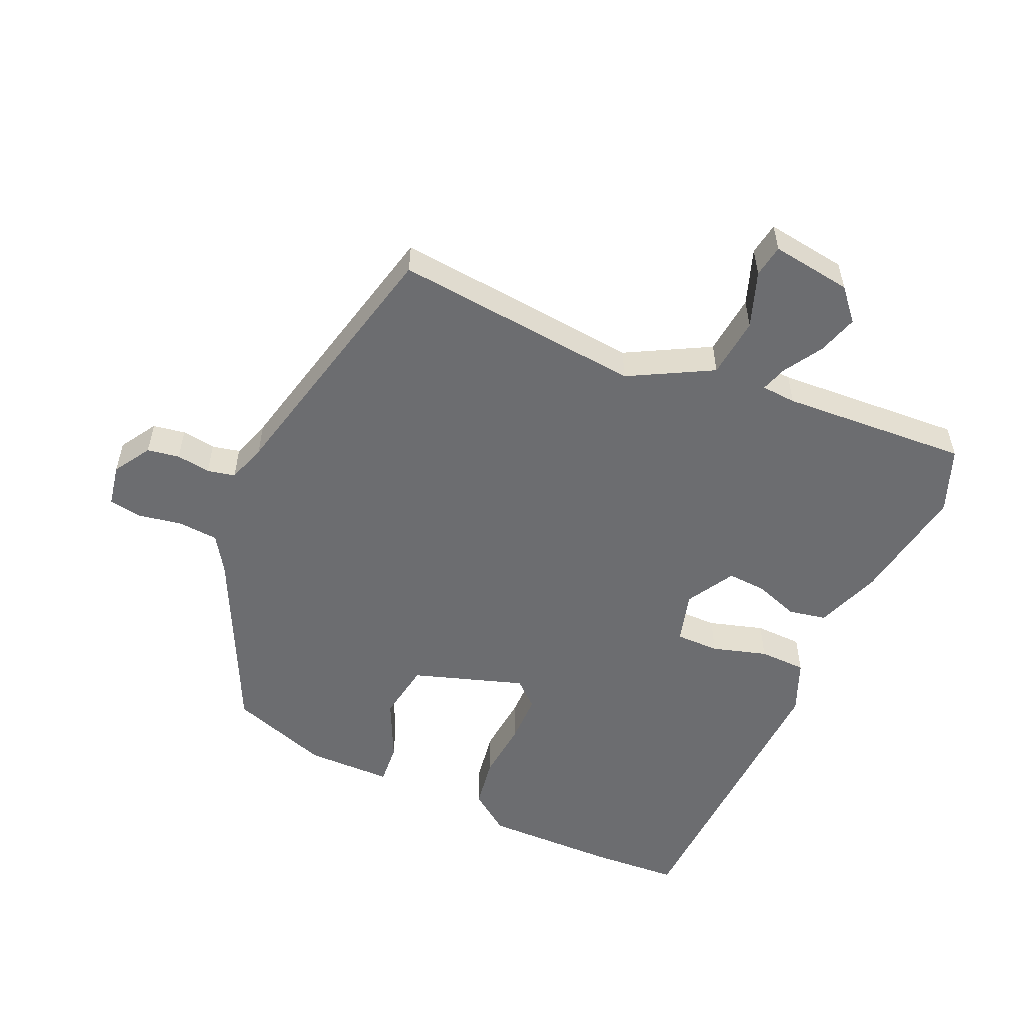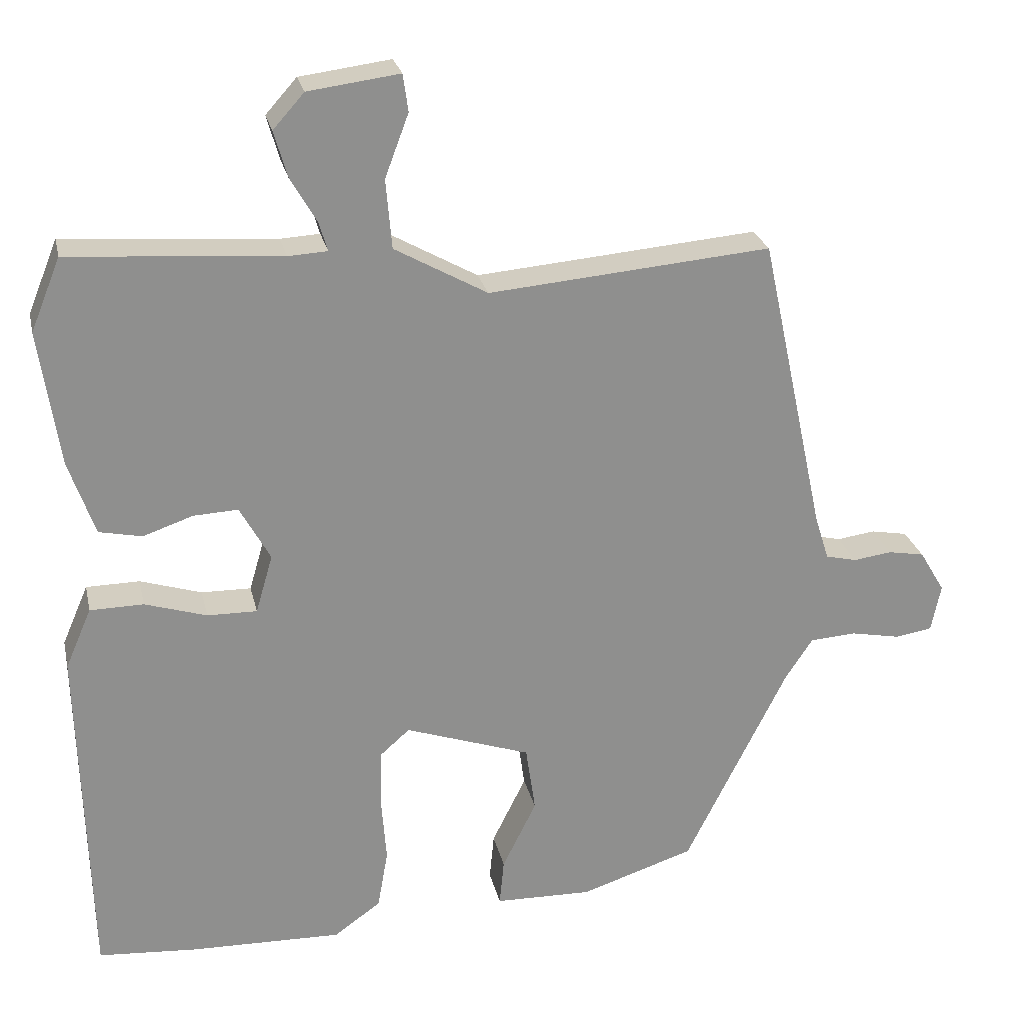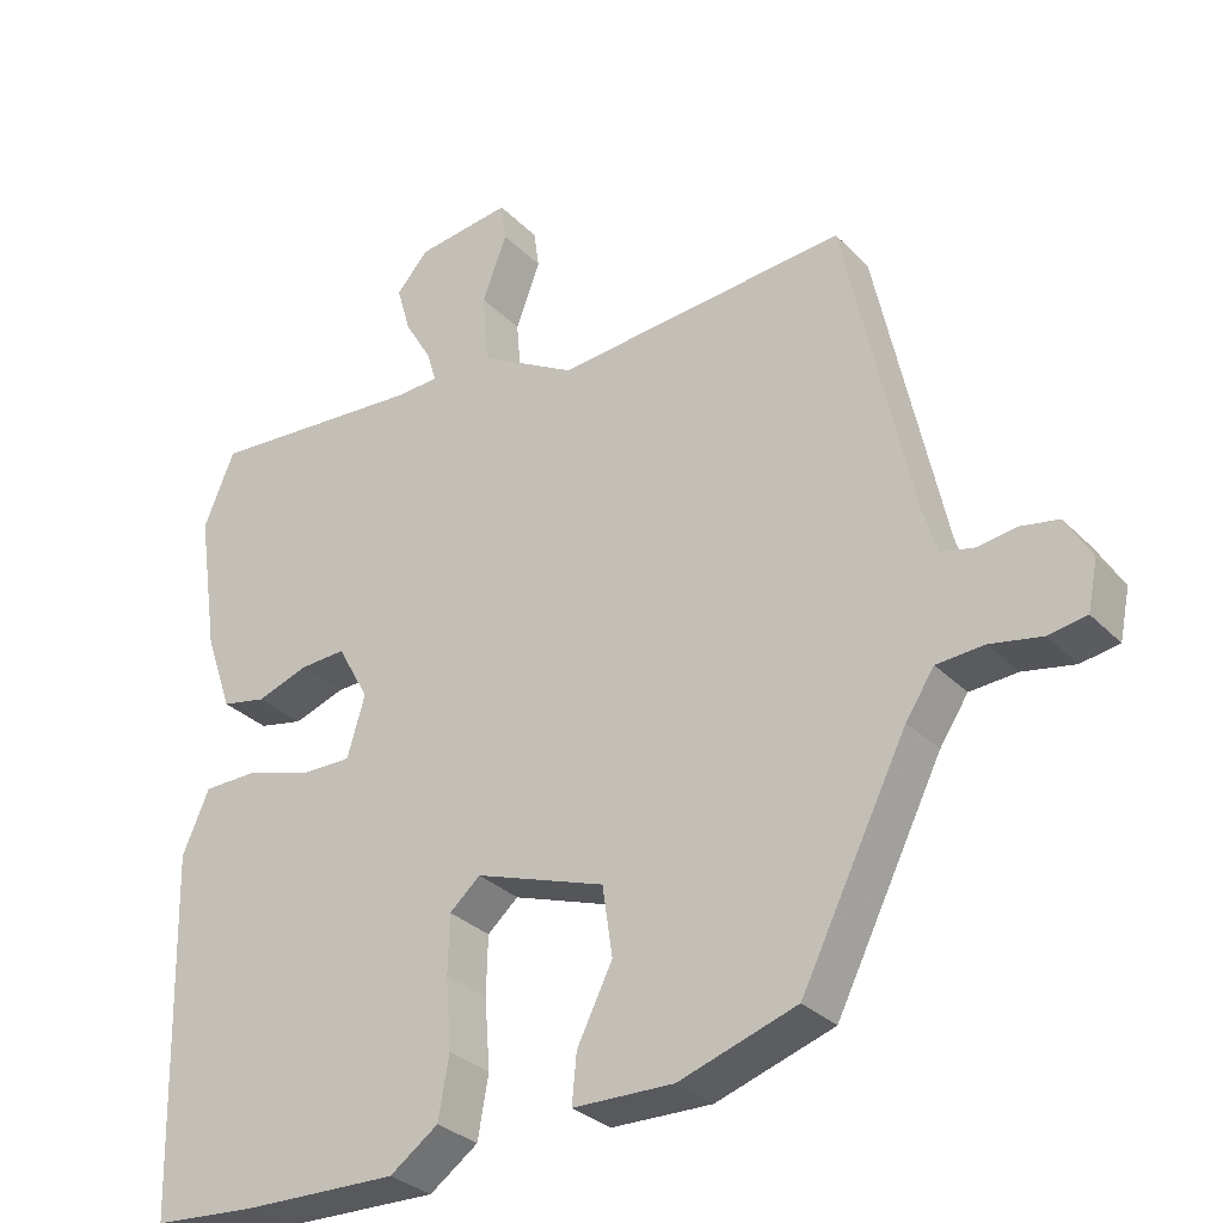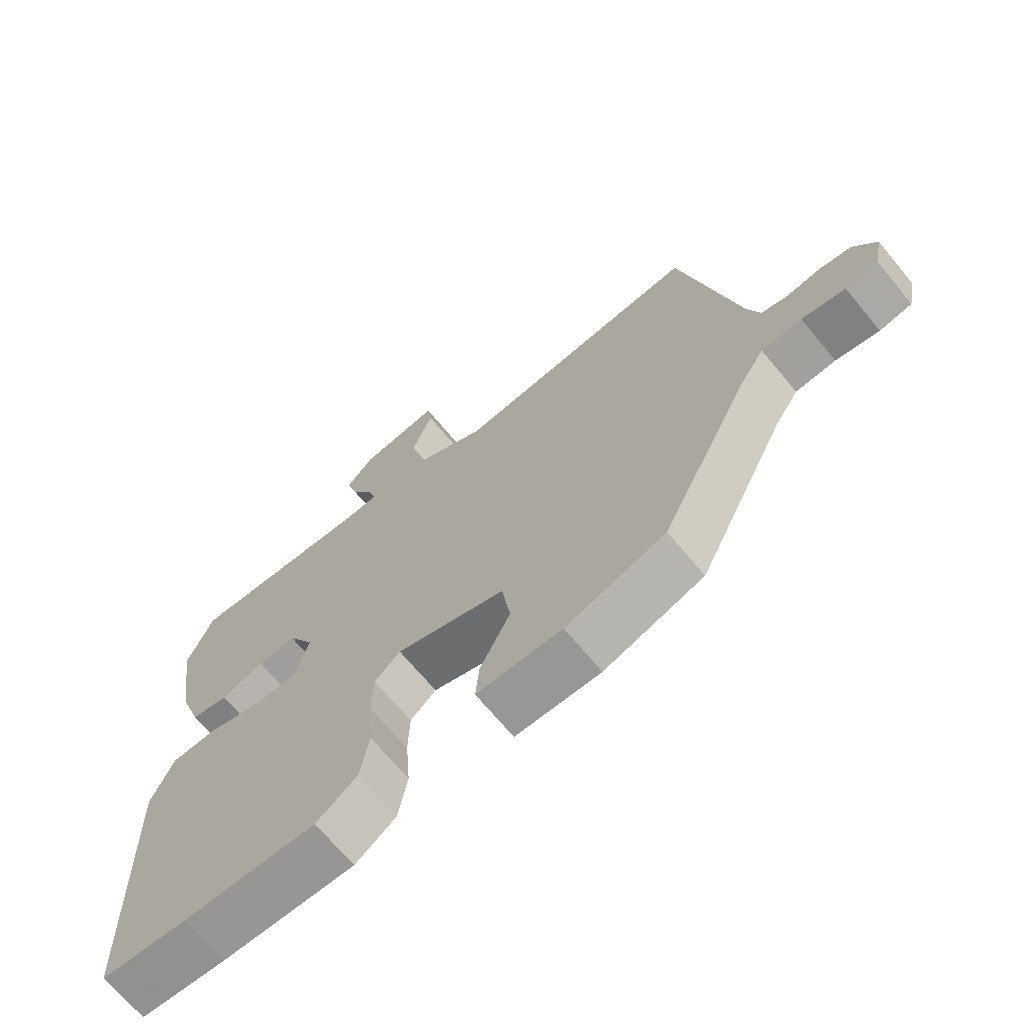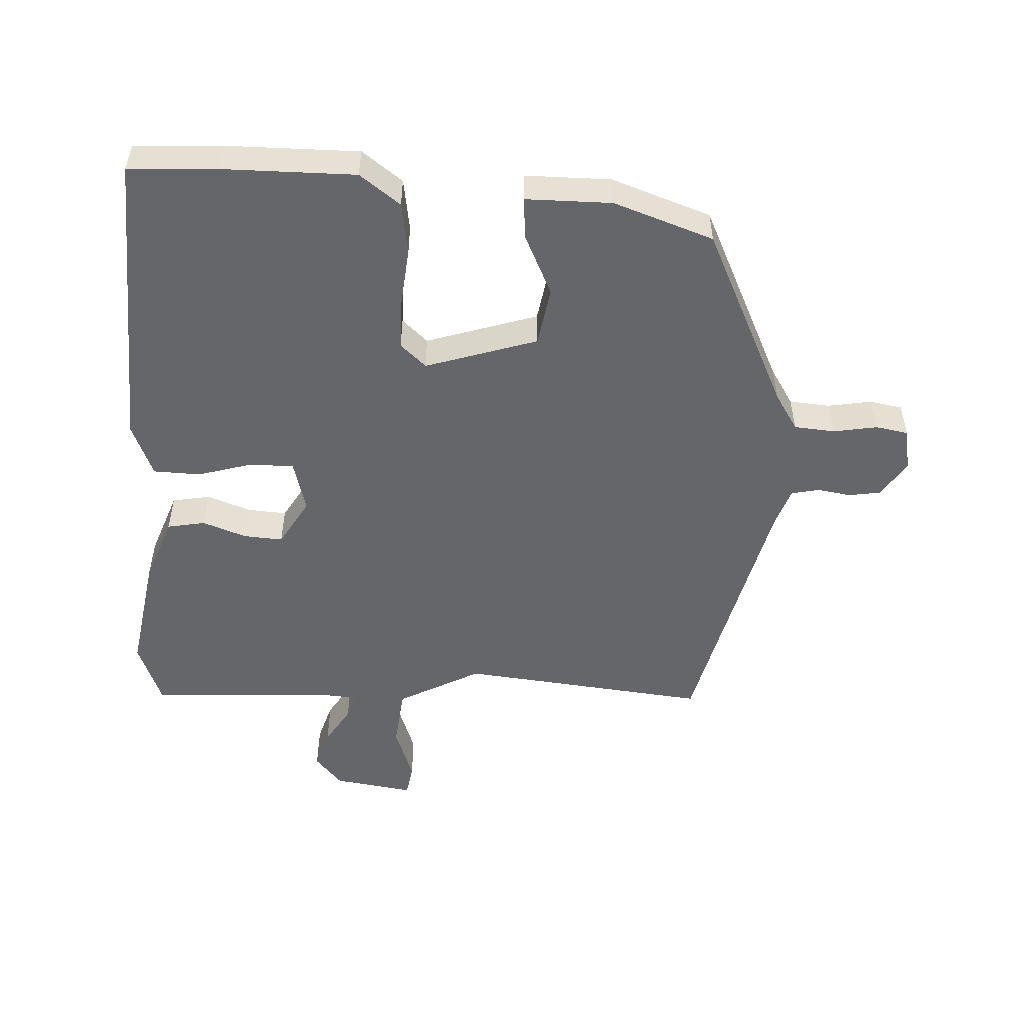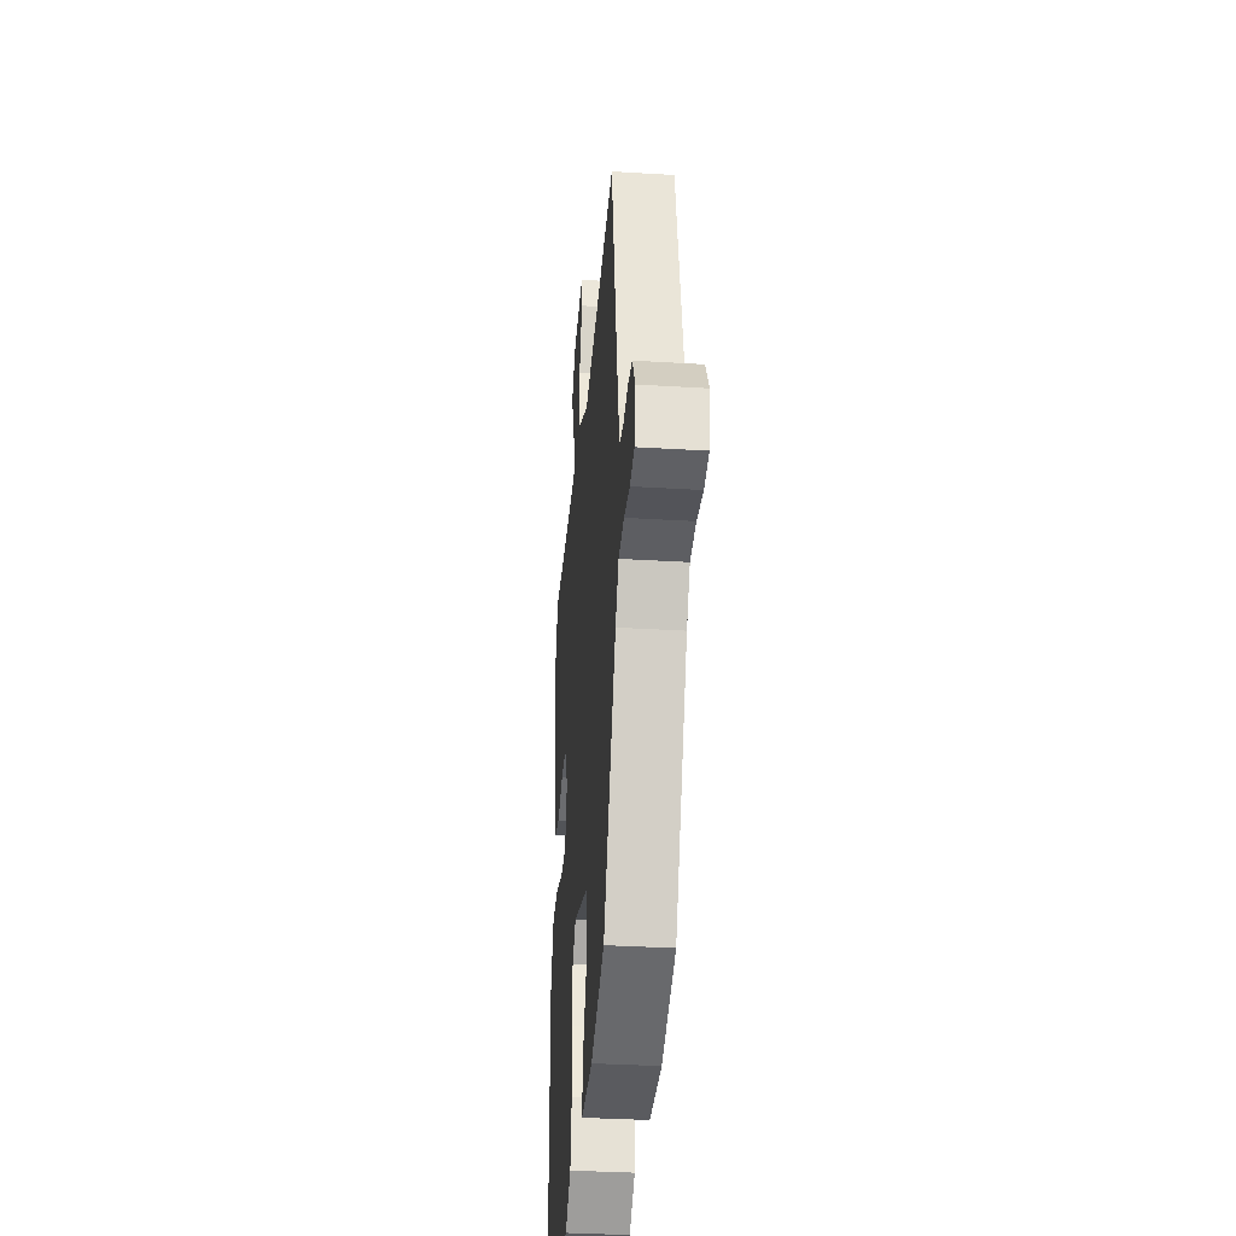
<metadata>
{"format":"obj","ext":"obj","renderer":"f3d","projection":"perspective","resolution":1024,"background":"white","views":[{"elev":-54.0,"azim":-24.8,"up":"+Y"},{"elev":25.1,"azim":167.6,"up":"+Z"},{"elev":-30.7,"azim":-144.5,"up":"+Z"},{"elev":-69.0,"azim":-140.3,"up":"+Z"},{"elev":-51.7,"azim":175.9,"up":"+Y"},{"elev":-34.7,"azim":-94.7,"up":"+Z"}]}
</metadata>
<code>
v -0.361 0.07 -0.445
v -0.499 0.07 -0.169
v -0.536 0.07 -0.113
v -0.598 0.07 -0.109
v -0.665 0.07 -0.122
v -0.715 0.07 -0.114
v -0.728 0.07 -0.05
v -0.694 0.07 0.007
v -0.645 0.07 0.016
v -0.593 0.07 0.009
v -0.551 0.07 0.019
v -0.532 0.07 0.079
v -0.444 0.07 0.485
v -0.064 0.07 0.452
v 0.061 0.07 0.522
v 0.069 0.07 0.615
v 0.037 0.07 0.7
v 0.044 0.07 0.75
v 0.167 0.07 0.734
v 0.209 0.07 0.687
v 0.191 0.07 0.625
v 0.156 0.07 0.565
v 0.144 0.07 0.525
v 0.197 0.07 0.522
v 0.482 0.07 0.543
v 0.522 0.07 0.445
v 0.495 0.07 0.262
v 0.46 0.07 0.161
v 0.402 0.07 0.149
v 0.335 0.07 0.172
v 0.275 0.07 0.175
v 0.234 0.07 0.101
v 0.257 0.07 0.022
v 0.324 0.07 0.023
v 0.407 0.07 0.049
v 0.479 0.07 0.048
v 0.514 0.07 -0.033
v 0.502 0.07 -0.5
v 0.368 0.07 -0.51
v 0.165 0.07 -0.515
v 0.102 0.07 -0.47
v 0.088 0.07 -0.39
v 0.095 0.07 -0.299
v 0.093 0.07 -0.223
v 0.053 0.07 -0.188
v -0.116 0.07 -0.246
v -0.129 0.07 -0.336
v -0.083 0.07 -0.429
v -0.077 0.07 -0.492
v -0.208 0.07 -0.495
v -0.361 0 -0.445
v -0.499 0 -0.169
v -0.536 0 -0.113
v -0.598 0 -0.109
v -0.665 0 -0.122
v -0.715 0 -0.114
v -0.728 0 -0.05
v -0.694 0 0.007
v -0.645 0 0.016
v -0.593 0 0.009
v -0.551 0 0.019
v -0.532 0 0.079
v -0.444 0 0.485
v -0.064 0 0.452
v 0.061 0 0.522
v 0.069 0 0.615
v 0.037 0 0.7
v 0.044 0 0.75
v 0.167 0 0.734
v 0.209 0 0.687
v 0.191 0 0.625
v 0.156 0 0.565
v 0.144 0 0.525
v 0.197 0 0.522
v 0.482 0 0.543
v 0.522 0 0.445
v 0.495 0 0.262
v 0.46 0 0.161
v 0.402 0 0.149
v 0.335 0 0.172
v 0.275 0 0.175
v 0.234 0 0.101
v 0.257 0 0.022
v 0.324 0 0.023
v 0.407 0 0.049
v 0.479 0 0.048
v 0.514 0 -0.033
v 0.502 0 -0.5
v 0.368 0 -0.51
v 0.165 0 -0.515
v 0.102 0 -0.47
v 0.088 0 -0.39
v 0.095 0 -0.299
v 0.093 0 -0.223
v 0.053 0 -0.188
v -0.116 0 -0.246
v -0.129 0 -0.336
v -0.083 0 -0.429
v -0.077 0 -0.492
v -0.208 0 -0.495
f 47 48 49 50
f 46 47 50 1
f 40 41 42 43
f 40 43 44
f 39 40 44
f 38 39 44
f 37 38 44 45
f 34 35 36 37
f 33 34 37 45
f 27 28 29 30
f 27 30 31
f 24 25 26 27
f 23 24 27 31
f 19 20 21 22
f 19 22 23
f 16 17 18 19
f 15 16 19 23
f 14 15 23 31
f 12 13 14 31
f 7 8 9 10
f 7 10 11
f 4 5 6 7
f 3 4 7 11
f 2 3 11 12
f 46 1 2 12
f 32 33 45 46
f 12 31 32 46
f 100 99 98 97
f 51 100 97 96
f 93 92 91 90
f 94 93 90
f 94 90 89
f 94 89 88
f 95 94 88 87
f 87 86 85 84
f 95 87 84 83
f 80 79 78 77
f 81 80 77
f 77 76 75 74
f 81 77 74 73
f 72 71 70 69
f 73 72 69
f 69 68 67 66
f 73 69 66 65
f 81 73 65 64
f 81 64 63 62
f 60 59 58 57
f 61 60 57
f 57 56 55 54
f 61 57 54 53
f 62 61 53 52
f 62 52 51 96
f 96 95 83 82
f 96 82 81 62
f 1 51 52 2
f 2 52 53 3
f 3 53 54 4
f 4 54 55 5
f 5 55 56 6
f 6 56 57 7
f 7 57 58 8
f 8 58 59 9
f 9 59 60 10
f 10 60 61 11
f 11 61 62 12
f 12 62 63 13
f 13 63 64 14
f 14 64 65 15
f 15 65 66 16
f 16 66 67 17
f 17 67 68 18
f 18 68 69 19
f 19 69 70 20
f 20 70 71 21
f 21 71 72 22
f 22 72 73 23
f 23 73 74 24
f 24 74 75 25
f 25 75 76 26
f 26 76 77 27
f 27 77 78 28
f 28 78 79 29
f 29 79 80 30
f 30 80 81 31
f 31 81 82 32
f 32 82 83 33
f 33 83 84 34
f 34 84 85 35
f 35 85 86 36
f 36 86 87 37
f 37 87 88 38
f 38 88 89 39
f 39 89 90 40
f 40 90 91 41
f 41 91 92 42
f 42 92 93 43
f 43 93 94 44
f 44 94 95 45
f 45 95 96 46
f 46 96 97 47
f 47 97 98 48
f 48 98 99 49
f 49 99 100 50
f 50 100 51 1

</code>
